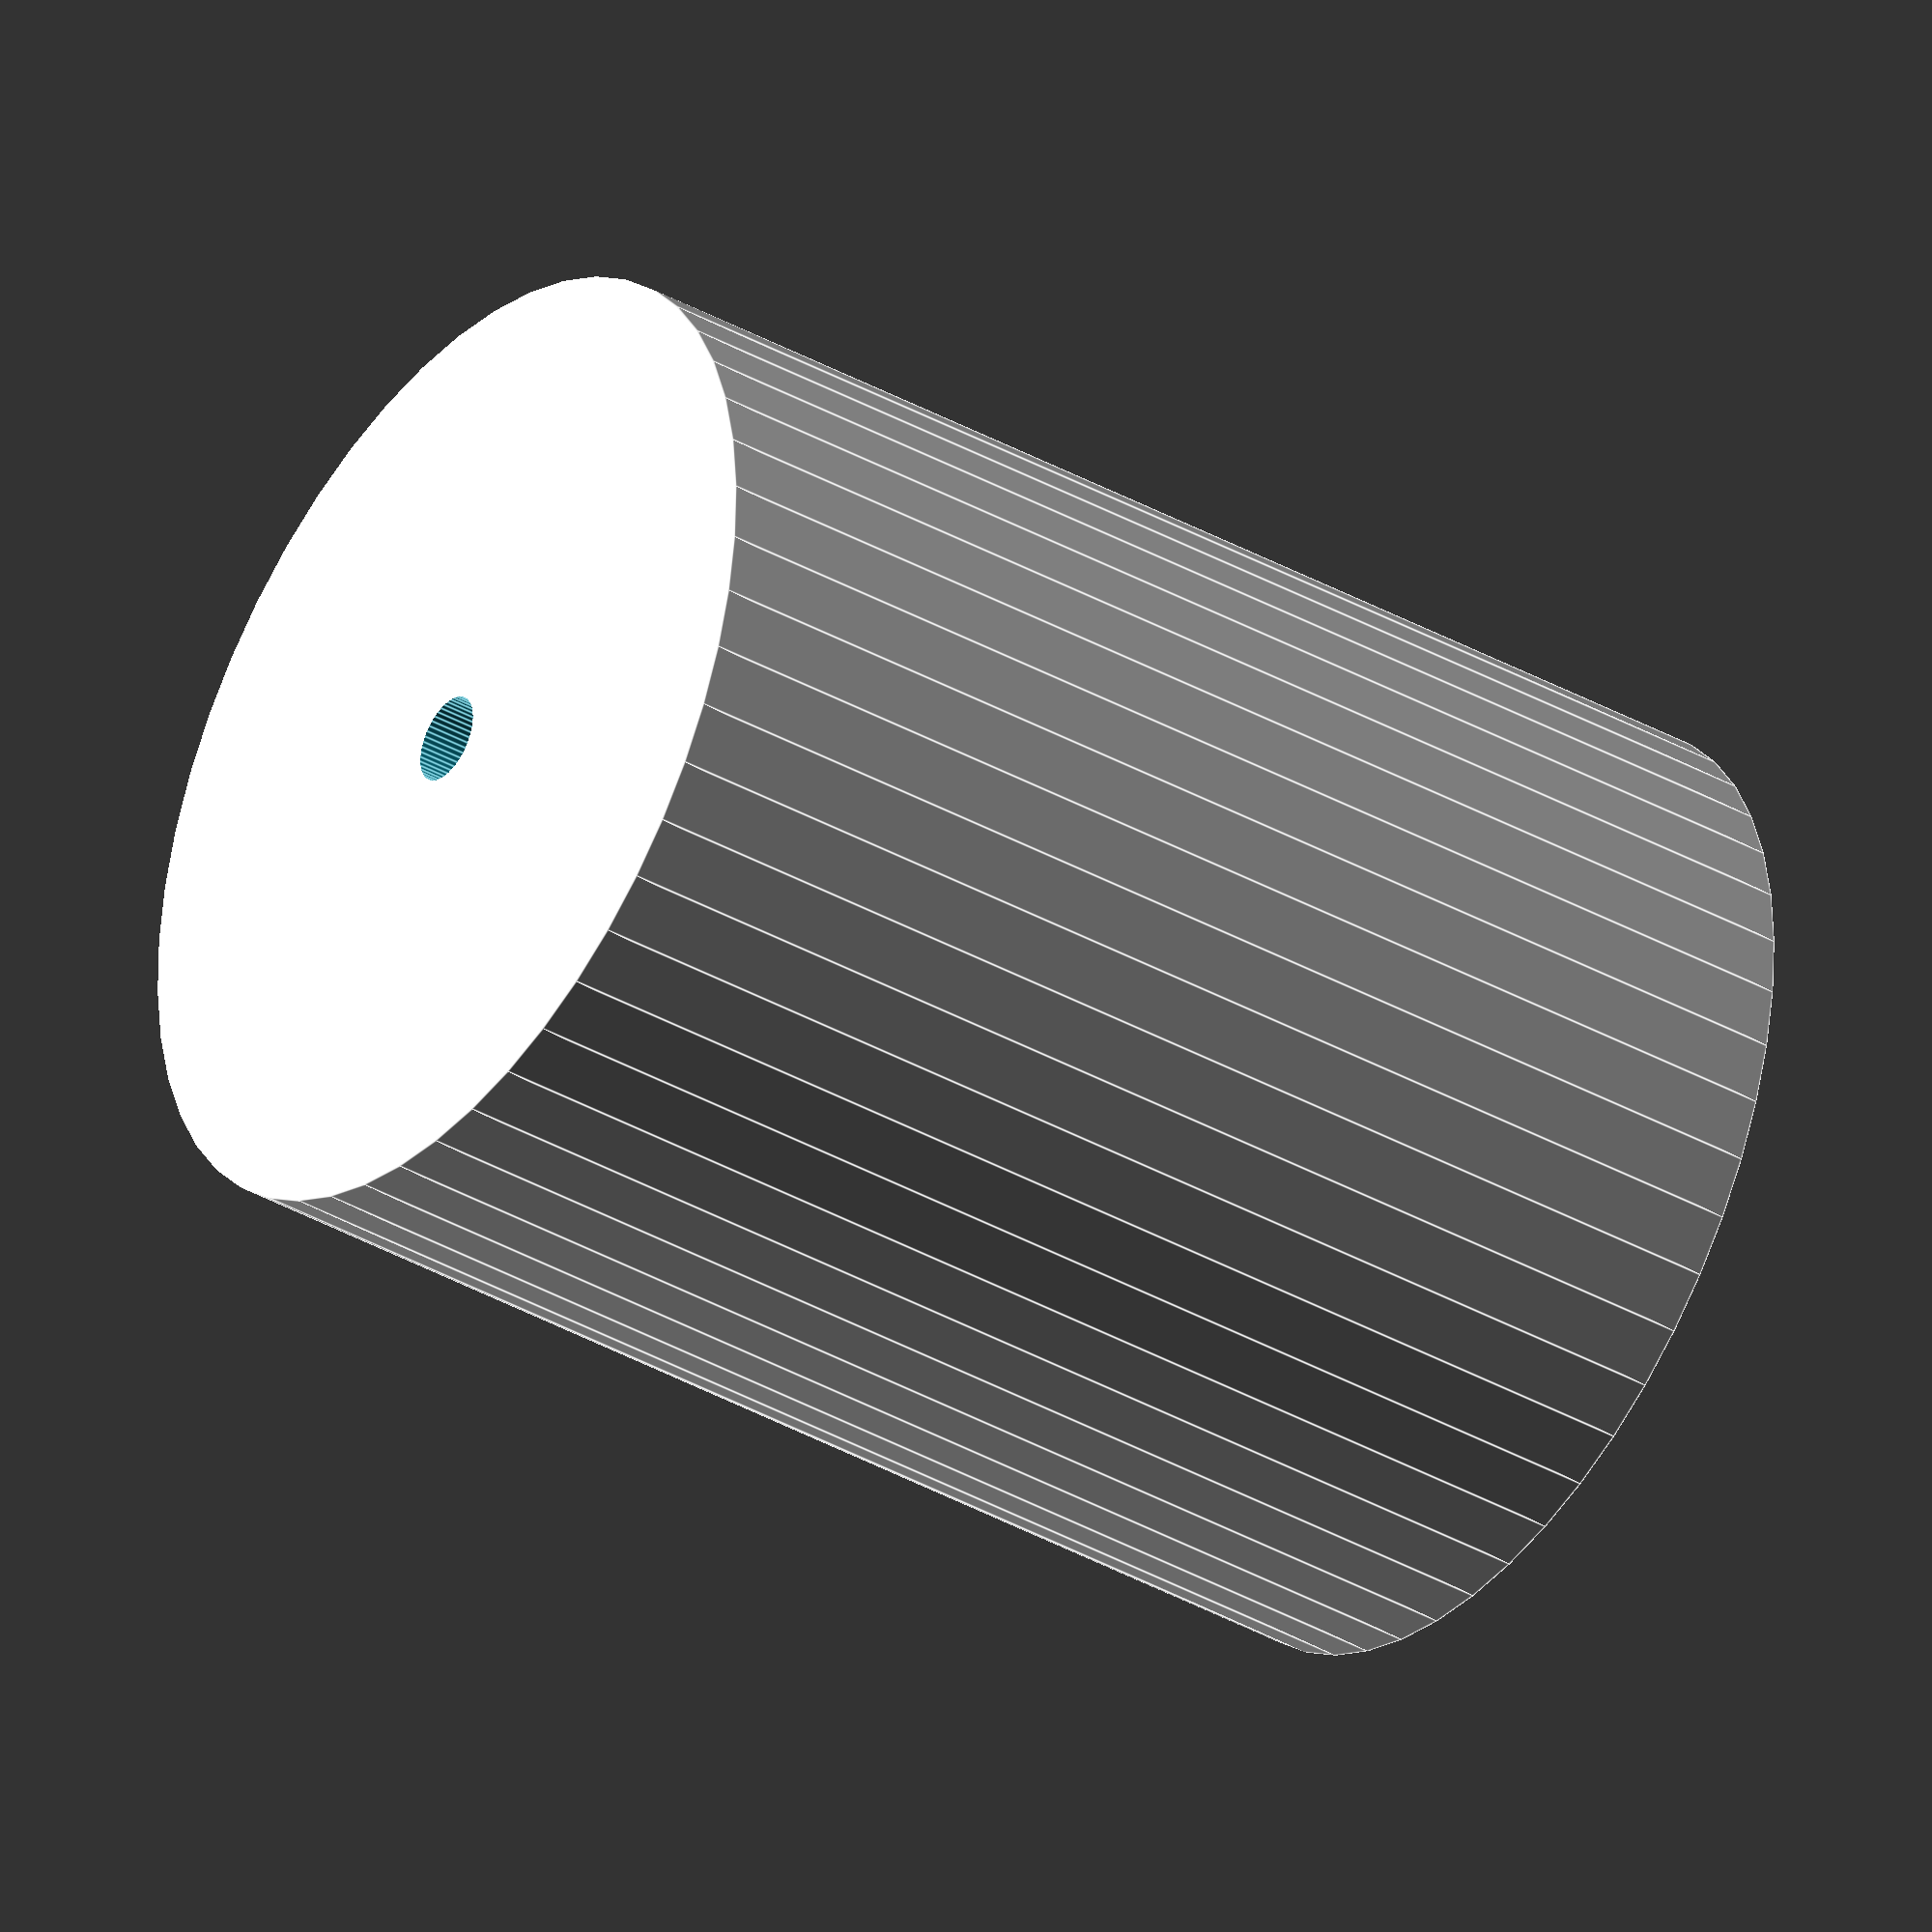
<openscad>
$fn = 50;


difference() {
	union() {
		translate(v = [0, 0, -28.5000000000]) {
			cylinder(h = 57, r = 22.0000000000);
		}
	}
	union() {
		translate(v = [0, 0, -100.0000000000]) {
			cylinder(h = 200, r = 2.0000000000);
		}
	}
}
</openscad>
<views>
elev=37.4 azim=5.9 roll=54.2 proj=o view=edges
</views>
